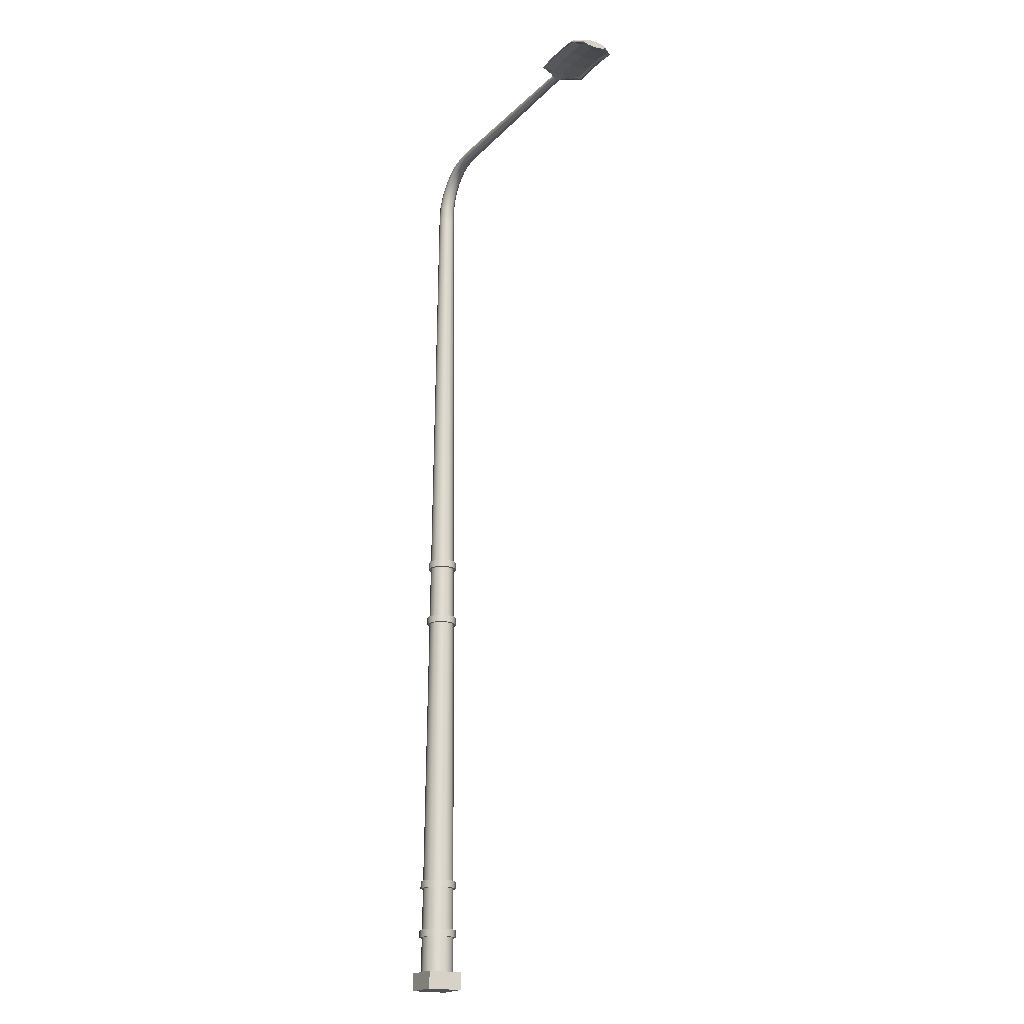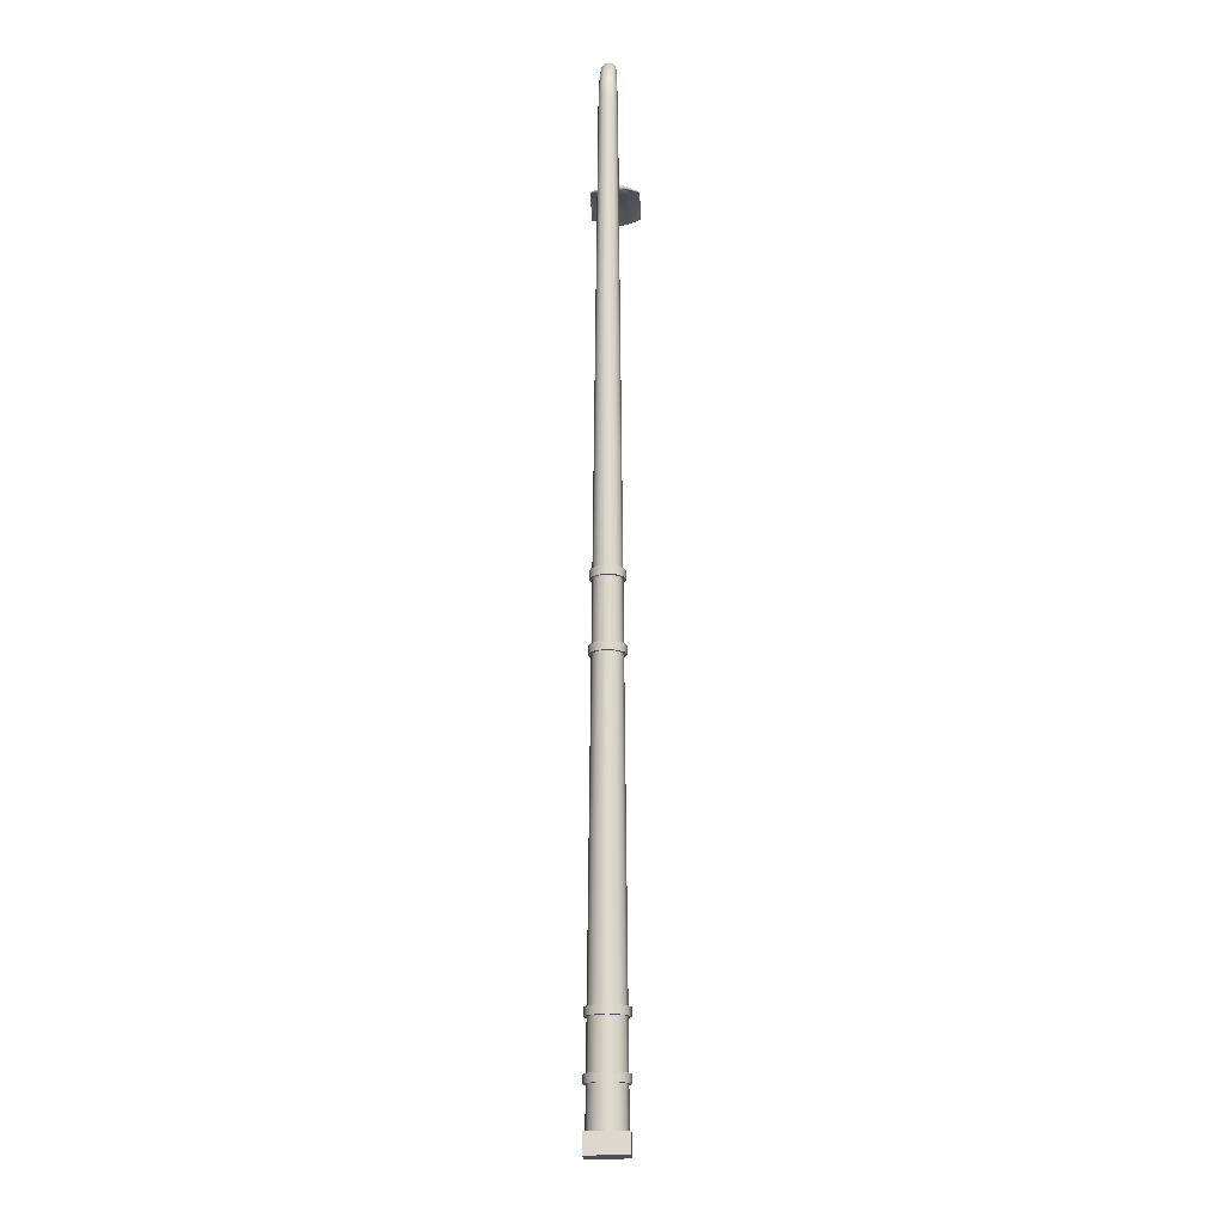
<metadata>
{"format":"obj","ext":"obj","renderer":"f3d","projection":"perspective","resolution":1024,"background":"white","views":[{"elev":-19.1,"azim":60.0,"up":"+Y"},{"elev":-17.8,"azim":-88.5,"up":"+Y"}]}
</metadata>
<code>
v  455.3 1.666 437.2
v  455.1 1.666 437.1
v  455.1 0.5577 437.1
v  455.3 0.5577 437.2
v  454.9 1.666 436.9
v  454.9 0.5577 437
v  454.8 1.666 436.7
v  454.8 0.5577 436.7
v  454.9 1.666 436.4
v  454.9 0.5577 436.4
v  455.1 1.666 436.2
v  455.1 0.5577 436.2
v  455.3 1.666 436.2
v  455.3 0.5577 436.2
v  455.6 1.666 436.2
v  455.6 0.5577 436.2
v  455.8 1.666 436.4
v  455.8 0.5577 436.4
v  455.8 1.666 436.7
v  455.8 0.5577 436.7
v  455.8 1.666 436.9
v  455.8 0.5577 437
v  455.6 1.666 437.1
v  455.6 0.5577 437.1
v  455.4 28.2 436.9
v  455.2 28.26 436.9
v  455.2 27.74 436.9
v  455.3 27.69 437
v  455.1 28.3 436.8
v  455.1 27.78 436.8
v  455.1 28.32 436.7
v  455.1 27.79 436.7
v  455.1 28.3 436.6
v  455.1 27.78 436.6
v  455.2 28.26 436.5
v  455.2 27.74 436.5
v  455.4 28.2 436.4
v  455.3 27.69 436.4
v  455.5 28.14 436.5
v  455.5 27.63 436.5
v  455.6 28.1 436.6
v  455.5 27.59 436.6
v  455.6 28.08 436.7
v  455.6 27.58 436.7
v  455.6 28.1 436.8
v  455.5 27.59 436.8
v  455.5 28.14 436.9
v  455.5 27.63 436.9
v  463.2 29.59 436.8
v  457 29.62 436.8
v  457 29.53 436.9
v  463.2 29.53 436.8
v  463.2 29.64 436.8
v  456.9 29.69 436.8
v  463.2 29.66 436.7
v  456.9 29.71 436.7
v  463.2 29.64 436.6
v  456.9 29.69 436.6
v  463.2 29.59 436.6
v  457 29.62 436.5
v  463.2 29.53 436.6
v  457 29.53 436.5
v  463.2 29.46 436.6
v  457 29.43 436.5
v  463.2 29.41 436.6
v  457.1 29.37 436.6
v  463.2 29.4 436.7
v  457.1 29.34 436.7
v  463.2 29.41 436.8
v  457.1 29.37 436.8
v  463.2 29.46 436.8
v  457 29.43 436.8
v  465.5 29.51 437.1
v  465.5 29.46 437
v  465.5 29.42 436.9
v  465.5 29.56 437
v  465.5 29.6 436.9
v  465.5 29.62 436.7
v  465.5 29.6 436.5
v  465.5 29.56 436.3
v  465.5 29.51 436.2
v  465.5 29.46 436.3
v  465.5 29.42 436.5
v  465.5 29.41 436.7
v  463.5 29.49 437.4
v  463.5 29.58 437.3
v  463.5 29.54 437.3
v  463.5 29.48 437.1
v  463.5 29.45 436.7
v  463.5 29.48 436.3
v  463.5 29.54 436
v  463.5 29.49 435.9
v  463.5 29.58 436
v  463.5 29.64 436.3
v  463.5 29.67 436.7
v  463.5 29.64 437.1
v  464.7 29.53 437.4
v  464.7 29.62 437.3
v  464.1 29.62 437.3
v  464.1 29.53 437.4
v  464.7 29.58 437.3
v  464.1 29.58 437.3
v  464.7 29.52 437.1
v  464.1 29.52 437.1
v  464.7 29.5 436.7
v  464.1 29.5 436.7
v  464.7 29.52 436.3
v  464.1 29.52 436.3
v  464.7 29.58 436
v  464.1 29.58 436
v  464.7 29.53 435.9
v  464.1 29.53 435.9
v  464.7 29.62 436
v  464.1 29.62 436
v  464.7 29.68 436.3
v  464.1 29.68 436.3
v  464.7 29.71 436.7
v  464.1 29.71 436.7
v  464.7 29.68 437.1
v  464.1 29.68 437.1
v  465.3 29.58 437.3
v  465.3 29.49 437.4
v  465.3 29.54 437.3
v  465.3 29.48 437.1
v  465.3 29.45 436.7
v  465.3 29.48 436.3
v  465.3 29.54 436
v  465.3 29.49 435.9
v  465.3 29.58 436
v  465.3 29.64 436.3
v  465.3 29.67 436.7
v  465.3 29.64 437.1
v  455.9 0 436.1
v  455.9 0 437.3
v  454.7 0 437.3
v  454.7 0 436.1
v  455.9 0.5577 436.1
v  454.7 0.5577 436.1
v  454.7 0.5577 437.3
v  455.9 0.5577 437.3
v  455.1 14.4 437
v  455.3 14.4 437.1
v  455 14.4 436.9
v  454.9 14.4 436.7
v  455 14.4 436.5
v  455.1 14.4 436.4
v  455.3 14.4 436.3
v  455.5 14.4 436.4
v  455.7 14.4 436.5
v  455.7 14.4 436.7
v  455.7 14.4 436.9
v  455.5 14.4 437
v  455.3 14.17 437.1
v  455.1 14.17 437
v  455.1 12.42 437
v  455.3 12.42 437.1
v  455 14.17 436.9
v  455 12.42 436.9
v  454.9 14.17 436.7
v  454.9 12.42 436.7
v  455 14.17 436.5
v  455 12.42 436.5
v  455.1 14.17 436.3
v  455.1 12.42 436.3
v  455.3 14.17 436.3
v  455.3 12.42 436.3
v  455.5 14.17 436.3
v  455.5 12.42 436.3
v  455.7 14.17 436.5
v  455.7 12.42 436.5
v  455.7 14.17 436.7
v  455.7 12.42 436.7
v  455.7 14.17 436.9
v  455.7 12.42 436.9
v  455.5 14.17 437
v  455.5 12.42 437
v  455.3 14.17 437.2
v  455.3 14.4 437.2
v  455.1 14.4 437.1
v  455.1 14.17 437.1
v  454.9 14.4 436.9
v  454.9 14.17 436.9
v  454.8 14.4 436.7
v  454.8 14.17 436.7
v  454.9 14.4 436.5
v  454.9 14.17 436.4
v  455.1 14.4 436.3
v  455.1 14.17 436.3
v  455.3 14.4 436.2
v  455.3 14.17 436.2
v  455.6 14.4 436.3
v  455.6 14.17 436.3
v  455.7 14.4 436.5
v  455.7 14.17 436.5
v  455.8 14.4 436.7
v  455.8 14.17 436.7
v  455.7 14.4 436.9
v  455.7 14.17 436.9
v  455.6 14.4 437.1
v  455.6 14.17 437.1
v  455.3 12.19 437.2
v  455.3 12.42 437.2
v  455.1 12.42 437.1
v  455.1 12.19 437.1
v  454.9 12.42 436.9
v  454.9 12.19 436.9
v  454.8 12.42 436.7
v  454.8 12.19 436.7
v  454.9 12.42 436.4
v  454.9 12.19 436.4
v  455.1 12.42 436.3
v  455.1 12.19 436.3
v  455.3 12.42 436.2
v  455.3 12.19 436.2
v  455.6 12.42 436.3
v  455.6 12.19 436.3
v  455.7 12.42 436.4
v  455.7 12.19 436.4
v  455.8 12.42 436.7
v  455.8 12.19 436.7
v  455.7 12.42 436.9
v  455.7 12.19 436.9
v  455.6 12.42 437.1
v  455.6 12.19 437.1
v  455.1 12.19 437
v  455.3 12.19 437.1
v  455.5 12.19 437
v  455.7 12.19 436.9
v  455.7 12.19 436.7
v  455.7 12.19 436.5
v  455.5 12.19 436.3
v  455.3 12.19 436.3
v  455.1 12.19 436.3
v  455 12.19 436.5
v  454.9 12.19 436.7
v  455 12.19 436.9
v  455.3 3.235 437.2
v  455.1 3.235 437.1
v  455.1 1.896 437.1
v  455.3 1.896 437.2
v  454.9 3.235 436.9
v  454.9 1.896 436.9
v  454.8 3.235 436.7
v  454.8 1.896 436.7
v  454.9 3.235 436.4
v  454.9 1.896 436.4
v  455.1 3.235 436.3
v  455.1 1.896 436.2
v  455.3 3.235 436.2
v  455.3 1.896 436.2
v  455.6 3.235 436.3
v  455.6 1.896 436.2
v  455.8 3.235 436.4
v  455.8 1.896 436.4
v  455.8 3.235 436.7
v  455.8 1.896 436.7
v  455.8 3.235 436.9
v  455.8 1.896 436.9
v  455.6 3.235 437.1
v  455.6 1.896 437.1
v  455.1 3.465 437.1
v  455.3 3.465 437.2
v  454.9 3.465 436.9
v  454.8 3.465 436.7
v  454.9 3.465 436.4
v  455.1 3.465 436.3
v  455.3 3.465 436.2
v  455.6 3.465 436.3
v  455.8 3.465 436.4
v  455.8 3.465 436.7
v  455.8 3.465 436.9
v  455.6 3.465 437.1
v  455.3 1.667 437.3
v  455.3 1.897 437.3
v  455 1.897 437.2
v  455 1.667 437.2
v  454.8 1.897 437
v  454.8 1.667 437
v  454.7 1.897 436.7
v  454.7 1.667 436.7
v  454.8 1.897 436.4
v  454.8 1.667 436.4
v  455 1.897 436.2
v  455 1.667 436.2
v  455.3 1.897 436.1
v  455.3 1.667 436.1
v  455.6 1.897 436.2
v  455.6 1.667 436.2
v  455.8 1.897 436.4
v  455.8 1.667 436.4
v  455.9 1.897 436.7
v  455.9 1.667 436.7
v  455.8 1.897 437
v  455.8 1.667 437
v  455.6 1.897 437.2
v  455.6 1.667 437.2
v  455.3 3.236 437.3
v  455.3 3.465 437.3
v  455 3.465 437.2
v  455 3.236 437.2
v  454.8 3.465 437
v  454.8 3.236 437
v  454.7 3.465 436.7
v  454.7 3.236 436.7
v  454.8 3.465 436.4
v  454.8 3.236 436.4
v  455 3.465 436.2
v  455 3.236 436.2
v  455.3 3.465 436.1
v  455.3 3.236 436.1
v  455.6 3.465 436.2
v  455.6 3.236 436.2
v  455.8 3.465 436.4
v  455.8 3.236 436.4
v  455.9 3.465 436.7
v  455.9 3.236 436.7
v  455.8 3.465 437
v  455.8 3.236 437
v  455.6 3.465 437.2
v  455.6 3.236 437.2
v  455.8 29.03 436.9
v  456 29.21 436.9
v  456 29.29 436.9
v  455.7 29.1 436.9
v  455.9 29.35 436.8
v  455.7 29.15 436.8
v  455.9 29.37 436.7
v  455.7 29.17 436.7
v  455.9 29.35 436.6
v  455.7 29.15 436.6
v  456 29.29 436.5
v  455.7 29.1 436.5
v  456 29.21 436.5
v  455.8 29.03 436.5
v  456.1 29.13 436.5
v  455.9 28.95 436.5
v  456.2 29.08 436.6
v  456 28.9 436.6
v  456.2 29.06 436.7
v  456 28.88 436.7
v  456.2 29.08 436.8
v  456 28.9 436.8
v  456.1 29.13 436.9
v  455.9 28.95 436.9
v  455.5 28.49 436.9
v  455.6 28.77 436.9
v  455.5 28.84 436.9
v  455.4 28.56 436.9
v  455.4 28.89 436.8
v  455.3 28.6 436.8
v  455.4 28.9 436.7
v  455.3 28.62 436.7
v  455.4 28.89 436.6
v  455.3 28.6 436.6
v  455.5 28.84 436.5
v  455.4 28.56 436.5
v  455.6 28.77 436.5
v  455.5 28.49 436.4
v  455.7 28.7 436.5
v  455.6 28.43 436.5
v  455.8 28.65 436.6
v  455.7 28.38 436.6
v  455.8 28.63 436.7
v  455.7 28.36 436.7
v  455.8 28.65 436.8
v  455.7 28.38 436.8
v  455.7 28.7 436.9
v  455.6 28.43 436.9
v  456.3 29.38 436.9
v  456.6 29.46 436.9
v  456.6 29.55 436.9
v  456.3 29.46 436.9
v  456.5 29.61 436.8
v  456.2 29.52 436.8
v  456.5 29.64 436.7
v  456.2 29.55 436.7
v  456.5 29.61 436.6
v  456.2 29.52 436.6
v  456.6 29.55 436.5
v  456.3 29.46 436.5
v  456.6 29.46 436.5
v  456.3 29.38 436.5
v  456.7 29.37 436.5
v  456.4 29.3 436.5
v  456.7 29.31 436.6
v  456.4 29.24 436.6
v  456.7 29.29 436.7
v  456.4 29.22 436.7
v  456.7 29.31 436.8
v  456.4 29.24 436.8
v  456.7 29.37 436.9
v  456.4 29.3 436.9
g light_pole_61
f 1 2 3
f 3 4 1
f 2 5 6
f 6 3 2
f 5 7 8
f 8 6 5
f 7 9 10
f 10 8 7
f 9 11 12
f 12 10 9
f 11 13 14
f 14 12 11
f 13 15 16
f 16 14 13
f 15 17 18
f 18 16 15
f 17 19 20
f 20 18 17
f 19 21 22
f 22 20 19
f 21 23 24
f 24 22 21
f 23 1 4
f 4 24 23
f 25 26 27
f 27 28 25
f 26 29 30
f 30 27 26
f 29 31 32
f 32 30 29
f 32 31 33
f 33 34 32
f 34 33 35
f 35 36 34
f 36 35 37
f 37 38 36
f 38 37 39
f 39 40 38
f 40 39 41
f 41 42 40
f 42 41 43
f 43 44 42
f 43 45 46
f 46 44 43
f 45 47 48
f 48 46 45
f 47 25 28
f 28 48 47
f 49 50 51
f 51 52 49
f 53 54 50
f 50 49 53
f 55 56 54
f 54 53 55
f 57 58 56
f 56 55 57
f 59 60 58
f 58 57 59
f 61 62 60
f 60 59 61
f 63 64 62
f 62 61 63
f 65 66 64
f 64 63 65
f 67 68 66
f 66 65 67
f 69 70 68
f 68 67 69
f 71 72 70
f 70 69 71
f 52 51 72
f 72 71 52
f 18 20 22
f 22 24 4
f 22 4 3
f 22 3 6
f 22 6 8
f 22 8 10
f 22 10 12
f 22 12 14
f 22 14 16
f 18 22 16
f 73 74 75
f 76 73 75
f 77 76 75
f 78 77 75
f 79 78 75
f 80 79 75
f 81 80 75
f 82 81 75
f 83 82 75
f 83 75 84
f 49 52 85
f 85 86 49
f 52 71 87
f 87 85 52
f 71 69 88
f 88 87 71
f 69 67 89
f 89 88 69
f 67 65 90
f 90 89 67
f 65 63 91
f 91 90 65
f 63 61 92
f 92 91 63
f 61 59 93
f 93 92 61
f 59 57 94
f 94 93 59
f 57 55 95
f 95 94 57
f 55 53 96
f 96 95 55
f 53 49 86
f 86 96 53
f 97 98 99
f 99 100 97
f 101 97 100
f 100 102 101
f 103 101 102
f 102 104 103
f 105 103 104
f 104 106 105
f 107 105 106
f 106 108 107
f 109 107 108
f 108 110 109
f 111 109 110
f 110 112 111
f 113 111 112
f 112 114 113
f 115 113 114
f 114 116 115
f 117 115 116
f 116 118 117
f 119 117 118
f 118 120 119
f 98 119 120
f 120 99 98
f 121 122 73
f 73 76 121
f 122 123 74
f 74 73 122
f 123 124 75
f 75 74 123
f 124 125 84
f 84 75 124
f 125 126 83
f 83 84 125
f 126 127 82
f 82 83 126
f 127 128 81
f 81 82 127
f 128 129 80
f 80 81 128
f 129 130 79
f 79 80 129
f 130 131 78
f 78 79 130
f 131 132 77
f 77 78 131
f 132 121 76
f 76 77 132
f 133 134 135
f 135 136 133
f 137 138 139
f 139 140 137
f 133 136 138
f 138 137 133
f 136 135 139
f 139 138 136
f 135 134 140
f 140 139 135
f 134 133 137
f 137 140 134
f 122 121 98
f 98 97 122
f 86 85 100
f 100 99 86
f 123 122 97
f 97 101 123
f 85 87 102
f 102 100 85
f 124 123 101
f 101 103 124
f 87 88 104
f 104 102 87
f 125 124 103
f 103 105 125
f 88 89 106
f 106 104 88
f 126 125 105
f 105 107 126
f 89 90 108
f 108 106 89
f 127 126 107
f 107 109 127
f 90 91 110
f 110 108 90
f 128 127 109
f 109 111 128
f 91 92 112
f 112 110 91
f 129 128 111
f 111 113 129
f 92 93 114
f 114 112 92
f 130 129 113
f 113 115 130
f 93 94 116
f 116 114 93
f 131 130 115
f 115 117 131
f 94 95 118
f 118 116 94
f 132 131 117
f 117 119 132
f 95 96 120
f 120 118 95
f 121 132 119
f 119 98 121
f 96 86 99
f 99 120 96
f 28 27 141
f 141 142 28
f 27 30 143
f 143 141 27
f 30 32 144
f 144 143 30
f 32 34 145
f 145 144 32
f 34 36 146
f 146 145 34
f 36 38 147
f 147 146 36
f 38 40 148
f 148 147 38
f 40 42 149
f 149 148 40
f 42 44 150
f 150 149 42
f 44 46 151
f 151 150 44
f 46 48 152
f 152 151 46
f 48 28 142
f 142 152 48
f 153 154 155
f 155 156 153
f 154 157 158
f 158 155 154
f 157 159 160
f 160 158 157
f 159 161 162
f 162 160 159
f 161 163 164
f 164 162 161
f 163 165 166
f 166 164 163
f 165 167 168
f 168 166 165
f 167 169 170
f 170 168 167
f 169 171 172
f 172 170 169
f 171 173 174
f 174 172 171
f 173 175 176
f 176 174 173
f 175 153 156
f 156 176 175
f 177 178 179
f 179 180 177
f 180 179 181
f 181 182 180
f 182 181 183
f 183 184 182
f 184 183 185
f 185 186 184
f 186 185 187
f 187 188 186
f 188 187 189
f 189 190 188
f 190 189 191
f 191 192 190
f 192 191 193
f 193 194 192
f 194 193 195
f 195 196 194
f 196 195 197
f 197 198 196
f 198 197 199
f 199 200 198
f 200 199 178
f 178 177 200
f 201 202 203
f 203 204 201
f 204 203 205
f 205 206 204
f 206 205 207
f 207 208 206
f 208 207 209
f 209 210 208
f 210 209 211
f 211 212 210
f 212 211 213
f 213 214 212
f 214 213 215
f 215 216 214
f 216 215 217
f 217 218 216
f 218 217 219
f 219 220 218
f 220 219 221
f 221 222 220
f 222 221 223
f 223 224 222
f 224 223 202
f 202 201 224
f 154 153 177
f 177 180 154
f 153 175 200
f 200 177 153
f 175 173 198
f 198 200 175
f 173 171 196
f 196 198 173
f 171 169 194
f 194 196 171
f 169 167 192
f 192 194 169
f 167 165 190
f 190 192 167
f 165 163 188
f 188 190 165
f 163 161 186
f 186 188 163
f 161 159 184
f 184 186 161
f 159 157 182
f 182 184 159
f 157 154 180
f 180 182 157
f 142 141 179
f 179 178 142
f 141 143 181
f 181 179 141
f 143 144 183
f 183 181 143
f 144 145 185
f 185 183 144
f 145 146 187
f 187 185 145
f 146 147 189
f 189 187 146
f 147 148 191
f 191 189 147
f 148 149 193
f 193 191 148
f 149 150 195
f 195 193 149
f 150 151 197
f 197 195 150
f 151 152 199
f 199 197 151
f 152 142 178
f 178 199 152
f 225 226 201
f 201 204 225
f 226 227 224
f 224 201 226
f 227 228 222
f 222 224 227
f 228 229 220
f 220 222 228
f 229 230 218
f 218 220 229
f 230 231 216
f 216 218 230
f 231 232 214
f 214 216 231
f 232 233 212
f 212 214 232
f 233 234 210
f 210 212 233
f 234 235 208
f 208 210 234
f 235 236 206
f 206 208 235
f 236 225 204
f 204 206 236
f 156 155 203
f 203 202 156
f 155 158 205
f 205 203 155
f 158 160 207
f 207 205 158
f 160 162 209
f 209 207 160
f 162 164 211
f 211 209 162
f 164 166 213
f 213 211 164
f 166 168 215
f 215 213 166
f 168 170 217
f 217 215 168
f 170 172 219
f 219 217 170
f 172 174 221
f 221 219 172
f 174 176 223
f 223 221 174
f 176 156 202
f 202 223 176
f 237 238 239
f 239 240 237
f 238 241 242
f 242 239 238
f 241 243 244
f 244 242 241
f 243 245 246
f 246 244 243
f 245 247 248
f 248 246 245
f 247 249 250
f 250 248 247
f 249 251 252
f 252 250 249
f 251 253 254
f 254 252 251
f 253 255 256
f 256 254 253
f 255 257 258
f 258 256 255
f 257 259 260
f 260 258 257
f 259 237 240
f 240 260 259
f 226 225 261
f 261 262 226
f 225 236 263
f 263 261 225
f 236 235 264
f 264 263 236
f 235 234 265
f 265 264 235
f 234 233 266
f 266 265 234
f 233 232 267
f 267 266 233
f 232 231 268
f 268 267 232
f 231 230 269
f 269 268 231
f 230 229 270
f 270 269 230
f 229 228 271
f 271 270 229
f 228 227 272
f 272 271 228
f 227 226 262
f 262 272 227
f 273 274 275
f 275 276 273
f 276 275 277
f 277 278 276
f 278 277 279
f 279 280 278
f 280 279 281
f 281 282 280
f 282 281 283
f 283 284 282
f 284 283 285
f 285 286 284
f 286 285 287
f 287 288 286
f 288 287 289
f 289 290 288
f 290 289 291
f 291 292 290
f 292 291 293
f 293 294 292
f 294 293 295
f 295 296 294
f 296 295 274
f 274 273 296
f 297 298 299
f 299 300 297
f 300 299 301
f 301 302 300
f 302 301 303
f 303 304 302
f 304 303 305
f 305 306 304
f 306 305 307
f 307 308 306
f 308 307 309
f 309 310 308
f 310 309 311
f 311 312 310
f 312 311 313
f 313 314 312
f 314 313 315
f 315 316 314
f 316 315 317
f 317 318 316
f 318 317 319
f 319 320 318
f 320 319 298
f 298 297 320
f 2 1 273
f 273 276 2
f 1 23 296
f 296 273 1
f 23 21 294
f 294 296 23
f 21 19 292
f 292 294 21
f 19 17 290
f 290 292 19
f 17 15 288
f 288 290 17
f 15 13 286
f 286 288 15
f 13 11 284
f 284 286 13
f 11 9 282
f 282 284 11
f 9 7 280
f 280 282 9
f 7 5 278
f 278 280 7
f 5 2 276
f 276 278 5
f 240 239 275
f 275 274 240
f 239 242 277
f 277 275 239
f 242 244 279
f 279 277 242
f 244 246 281
f 281 279 244
f 246 248 283
f 283 281 246
f 248 250 285
f 285 283 248
f 250 252 287
f 287 285 250
f 252 254 289
f 289 287 252
f 254 256 291
f 291 289 254
f 256 258 293
f 293 291 256
f 258 260 295
f 295 293 258
f 260 240 274
f 274 295 260
f 238 237 297
f 297 300 238
f 237 259 320
f 320 297 237
f 259 257 318
f 318 320 259
f 257 255 316
f 316 318 257
f 255 253 314
f 314 316 255
f 253 251 312
f 312 314 253
f 251 249 310
f 310 312 251
f 249 247 308
f 308 310 249
f 247 245 306
f 306 308 247
f 245 243 304
f 304 306 245
f 243 241 302
f 302 304 243
f 241 238 300
f 300 302 241
f 262 261 299
f 299 298 262
f 261 263 301
f 301 299 261
f 263 264 303
f 303 301 263
f 264 265 305
f 305 303 264
f 265 266 307
f 307 305 265
f 266 267 309
f 309 307 266
f 267 268 311
f 311 309 267
f 268 269 313
f 313 311 268
f 269 270 315
f 315 313 269
f 270 271 317
f 317 315 270
f 271 272 319
f 319 317 271
f 272 262 298
f 298 319 272
f 321 322 323
f 323 324 321
f 324 323 325
f 325 326 324
f 326 325 327
f 327 328 326
f 327 329 330
f 330 328 327
f 329 331 332
f 332 330 329
f 331 333 334
f 334 332 331
f 333 335 336
f 336 334 333
f 335 337 338
f 338 336 335
f 337 339 340
f 340 338 337
f 340 339 341
f 341 342 340
f 342 341 343
f 343 344 342
f 344 343 322
f 322 321 344
f 345 346 347
f 347 348 345
f 348 347 349
f 349 350 348
f 350 349 351
f 351 352 350
f 351 353 354
f 354 352 351
f 353 355 356
f 356 354 353
f 355 357 358
f 358 356 355
f 357 359 360
f 360 358 357
f 359 361 362
f 362 360 359
f 361 363 364
f 364 362 361
f 363 365 366
f 366 364 363
f 366 365 367
f 367 368 366
f 368 367 346
f 346 345 368
f 369 370 371
f 371 372 369
f 372 371 373
f 373 374 372
f 374 373 375
f 375 376 374
f 375 377 378
f 378 376 375
f 377 379 380
f 380 378 377
f 379 381 382
f 382 380 379
f 381 383 384
f 384 382 381
f 383 385 386
f 386 384 383
f 385 387 388
f 388 386 385
f 388 387 389
f 389 390 388
f 390 389 391
f 391 392 390
f 392 391 370
f 370 369 392
f 345 348 26
f 26 25 345
f 348 350 29
f 29 26 348
f 350 352 31
f 31 29 350
f 31 352 354
f 354 33 31
f 33 354 356
f 356 35 33
f 35 356 358
f 358 37 35
f 37 358 360
f 360 39 37
f 39 360 362
f 362 41 39
f 41 362 364
f 364 43 41
f 364 366 45
f 45 43 364
f 366 368 47
f 47 45 366
f 368 345 25
f 25 47 368
f 322 369 372
f 372 323 322
f 323 372 374
f 374 325 323
f 325 374 376
f 376 327 325
f 376 378 329
f 329 327 376
f 378 380 331
f 331 329 378
f 380 382 333
f 333 331 380
f 382 384 335
f 335 333 382
f 384 386 337
f 337 335 384
f 386 388 339
f 339 337 386
f 339 388 390
f 390 341 339
f 341 390 392
f 392 343 341
f 343 392 369
f 369 322 343
f 321 324 347
f 347 346 321
f 324 326 349
f 349 347 324
f 326 328 351
f 351 349 326
f 351 328 330
f 330 353 351
f 353 330 332
f 332 355 353
f 355 332 334
f 334 357 355
f 357 334 336
f 336 359 357
f 359 336 338
f 338 361 359
f 361 338 340
f 340 363 361
f 340 342 365
f 365 363 340
f 342 344 367
f 367 365 342
f 344 321 346
f 346 367 344
f 370 51 50
f 50 371 370
f 371 50 54
f 54 373 371
f 373 54 56
f 56 375 373
f 56 58 377
f 377 375 56
f 58 60 379
f 379 377 58
f 60 62 381
f 381 379 60
f 62 64 383
f 383 381 62
f 64 66 385
f 385 383 64
f 66 68 387
f 387 385 66
f 387 68 70
f 70 389 387
f 389 70 72
f 72 391 389
f 391 72 51
f 51 370 391

</code>
